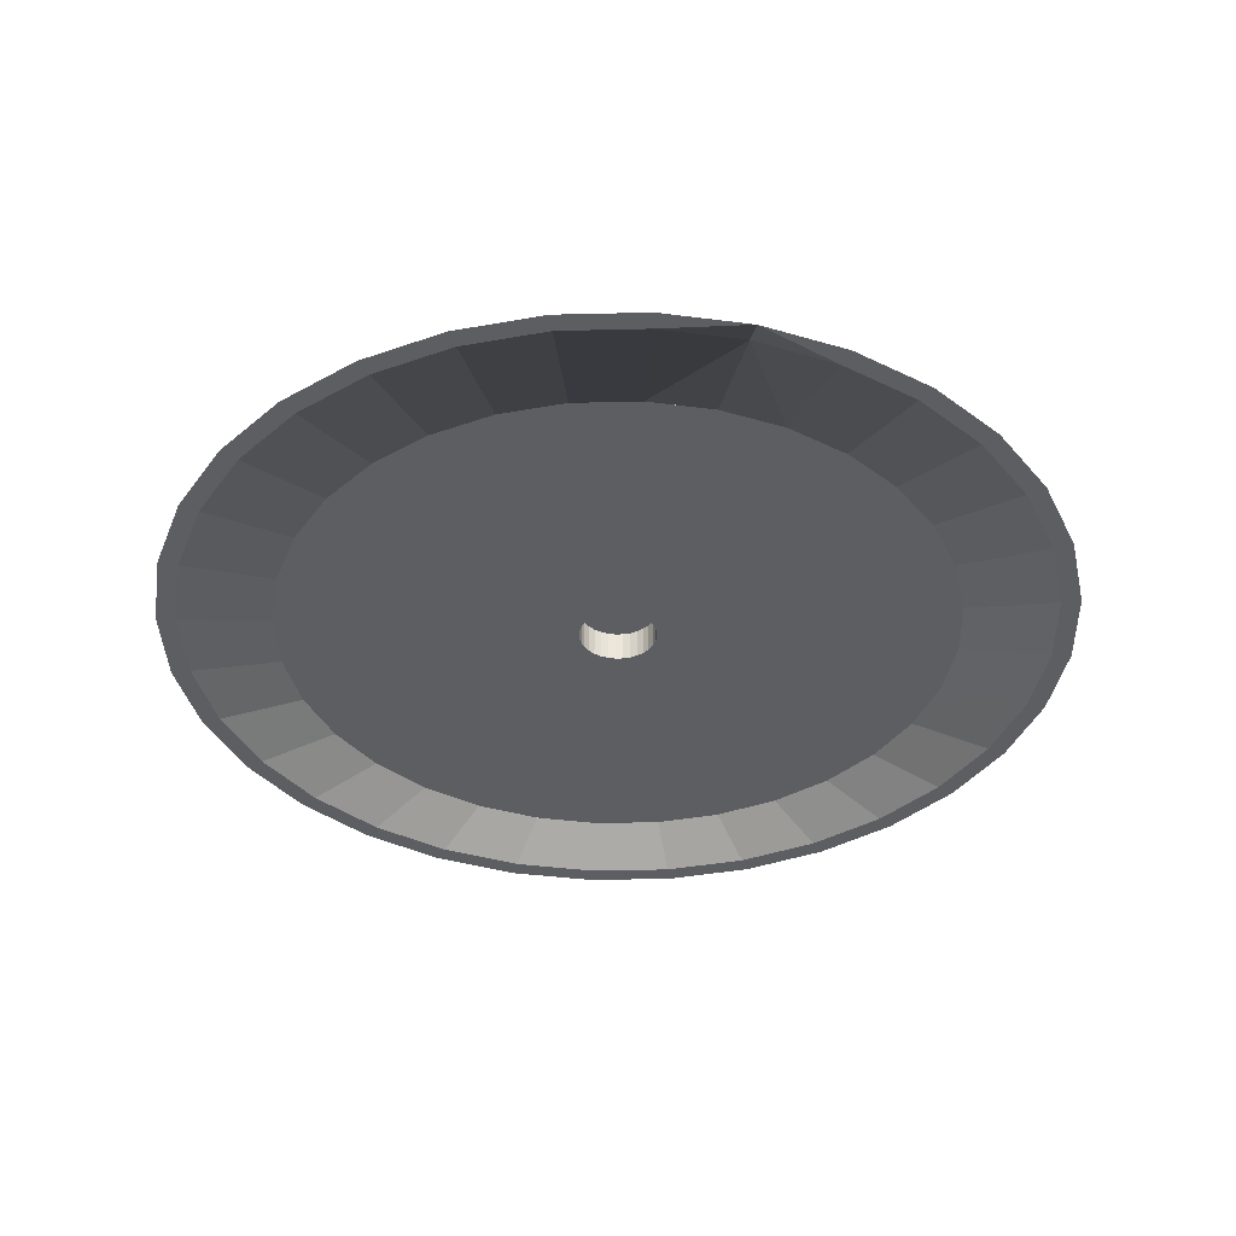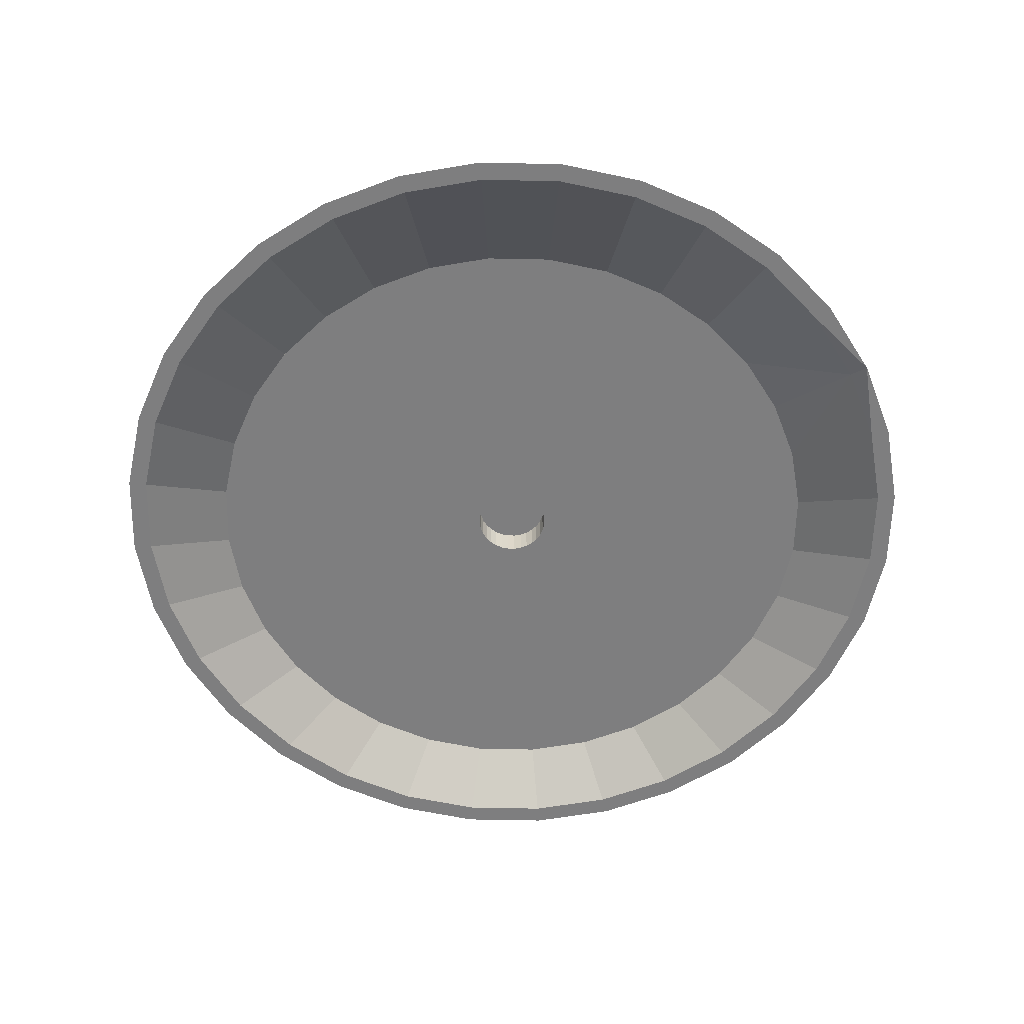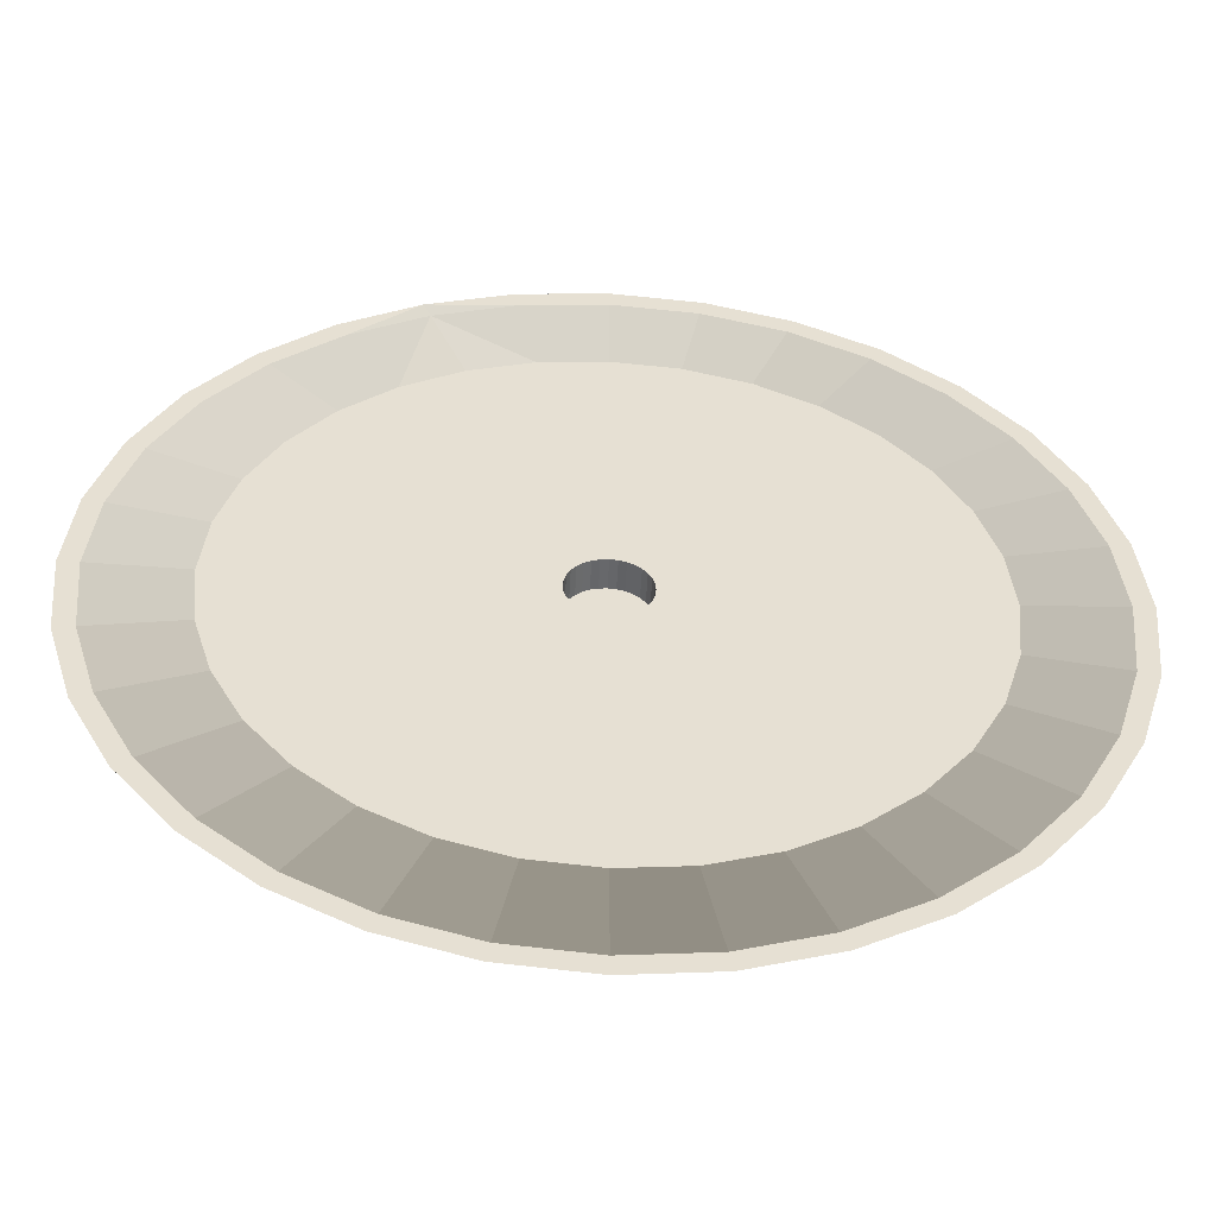
<metadata>
{"format":"obj","ext":"obj","renderer":"f3d","projection":"perspective","resolution":1024,"background":"white","views":[{"elev":-37.8,"azim":-37.6,"up":"+Y"},{"elev":-59.4,"azim":-85.6,"up":"+Y"},{"elev":-52.3,"azim":-3.1,"up":"+Z"}]}
</metadata>
<code>
o Cylinder.002
v -0 0.006941 -5.057
v -0 0.3909 -3.958
v 0.9865 0.006941 -4.96
v 0.7721 0.3909 -3.882
v 1.935 0.006941 -4.672
v 1.515 0.3909 -3.657
v 2.809 0.006941 -4.205
v 2.199 0.3909 -3.291
v 3.576 0.006941 -3.576
v 2.799 0.3909 -2.799
v 4.205 0.006941 -2.809
v 3.291 0.3909 -2.199
v 4.672 0.006941 -1.935
v 3.657 0.3909 -1.515
v 4.96 0.006941 -0.9865
v 3.882 0.3909 -0.7721
v 5.057 0.006941 0
v 3.958 0.3909 0
v 4.96 0.006941 0.9865
v 3.882 0.3909 0.7721
v 4.672 0.006941 1.935
v 3.657 0.3909 1.515
v 4.205 0.006941 2.809
v 3.291 0.3909 2.199
v 3.576 0.006941 3.576
v 2.799 0.3909 2.799
v 2.809 0.006941 4.205
v 2.199 0.3909 3.291
v 1.935 0.006941 4.672
v 1.515 0.3909 3.657
v 0.9865 0.006941 4.96
v 0.7721 0.3909 3.882
v -0 0.006941 5.057
v -0 0.3909 3.958
v -0.9865 0.006941 4.96
v -1.031 0.006941 5.185
v -1.515 0.3909 3.657
v -2.809 0.006941 4.205
v -2.199 0.3909 3.291
v -3.576 0.006941 3.576
v -2.799 0.3909 2.799
v -4.205 0.006941 2.809
v -3.291 0.3909 2.199
v -4.672 0.006941 1.935
v -3.657 0.3909 1.515
v -4.96 0.006941 0.9865
v -3.882 0.3909 0.7721
v -5.057 0.006941 -0
v -3.958 0.3909 -0
v -4.96 0.006941 -0.9865
v -3.882 0.3909 -0.7721
v -4.672 0.006941 -1.935
v -3.657 0.3909 -1.515
v -4.205 0.006941 -2.809
v -3.291 0.3909 -2.199
v -3.576 0.006941 -3.576
v -2.799 0.3909 -2.799
v -2.809 0.006941 -4.205
v -2.199 0.3909 -3.291
v -1.935 0.006941 -4.672
v -1.515 0.3909 -3.657
v -0.9865 0.006941 -4.96
v -0.7721 0.3909 -3.882
v 0.8975 0.5712 -4.512
v 0 0.5712 -4.601
v 1.761 0.5712 -4.25
v 2.556 0.5712 -3.825
v 3.253 0.5712 -3.253
v 3.825 0.5712 -2.556
v 4.25 0.5712 -1.761
v 4.512 0.5712 -0.8975
v 4.601 0.5712 0
v 4.512 0.5712 0.8975
v 4.25 0.5712 1.761
v 3.825 0.5712 2.556
v 3.253 0.5712 3.253
v 2.556 0.5712 3.825
v 1.761 0.5712 4.25
v 0.8975 0.5712 4.512
v -0 0.5712 4.601
v -1.761 0.5712 4.25
v -2.556 0.5712 3.825
v -3.253 0.5712 3.253
v -3.825 0.5712 2.556
v -4.25 0.5712 1.761
v -4.512 0.5712 0.8975
v -4.601 0.5712 -0
v -4.512 0.5712 -0.8975
v -4.25 0.5712 -1.761
v -3.825 0.5712 -2.556
v -3.253 0.5712 -3.253
v -2.556 0.5712 -3.825
v -1.761 0.5712 -4.25
v -0.8975 0.5712 -4.512
v 0.0877 0.03803 -0.4409
v 0 0.03803 -0.4495
v 0.172 0.03803 -0.4153
v 0.2497 0.03803 -0.3738
v 0.3179 0.03803 -0.3179
v 0.3738 0.03803 -0.2497
v 0.4153 0.03803 -0.172
v 0.4409 0.03803 -0.0877
v 0.4495 0.03803 0
v 0.4409 0.03803 0.0877
v 0.4153 0.03803 0.172
v 0.3738 0.03803 0.2497
v 0.3179 0.03803 0.3179
v 0.2497 0.03803 0.3738
v 0.172 0.03803 0.4153
v 0.0877 0.03803 0.4409
v -1e-06 0.03803 0.4495
v -0.0877 0.03803 0.4409
v -0.172 0.03803 0.4153
v -0.2497 0.03803 0.3738
v -0.3179 0.03803 0.3179
v -0.3738 0.03803 0.2497
v -0.4153 0.03803 0.172
v -0.4409 0.03803 0.0877
v -0.4495 0.03803 -0
v -0.4409 0.03803 -0.0877
v -0.4153 0.03803 -0.172
v -0.3738 0.03803 -0.2497
v -0.3179 0.03803 -0.3179
v -0.2497 0.03803 -0.3738
v -0.172 0.03803 -0.4153
v -0.0877 0.03803 -0.4409
v 0.7733 0.03803 -3.888
v -0 0.03803 -3.964
v 1.517 0.03803 -3.662
v 2.202 0.03803 -3.296
v 2.803 0.03803 -2.803
v 3.296 0.03803 -2.202
v 3.662 0.03803 -1.517
v 3.888 0.03803 -0.7733
v 3.964 0.03803 0
v 3.888 0.03803 0.7733
v 3.662 0.03803 1.517
v 3.296 0.03803 2.202
v 2.803 0.03803 2.803
v 2.202 0.03803 3.296
v 1.517 0.03803 3.662
v 0.7733 0.03803 3.888
v -0 0.03803 3.964
v -0.7733 0.03803 3.888
v -1.517 0.03803 3.662
v -2.202 0.03803 3.296
v -2.803 0.03803 2.803
v -3.296 0.03803 2.202
v -3.662 0.03803 1.517
v -3.888 0.03803 0.7733
v -3.964 0.03803 -0
v -3.888 0.03803 -0.7733
v -3.662 0.03803 -1.517
v -3.296 0.03803 -2.202
v -2.803 0.03803 -2.803
v -2.202 0.03803 -3.296
v -1.517 0.03803 -3.662
v -0.7733 0.03803 -3.888
v 0.0877 0.3932 -0.4409
v 0 0.3932 -0.4495
v 0.172 0.3932 -0.4153
v 0.2497 0.3932 -0.3738
v 0.3179 0.3932 -0.3179
v 0.3738 0.3932 -0.2497
v 0.4153 0.3932 -0.172
v 0.4409 0.3932 -0.0877
v 0.4495 0.3932 0
v 0.4409 0.3932 0.0877
v 0.4153 0.3932 0.172
v 0.3738 0.3932 0.2497
v 0.3179 0.3932 0.3179
v 0.2497 0.3932 0.3738
v 0.172 0.3932 0.4153
v 0.0877 0.3932 0.4409
v -1e-06 0.3932 0.4495
v -0.0877 0.3932 0.4409
v -0.172 0.3932 0.4153
v -0.2497 0.3932 0.3738
v -0.3179 0.3932 0.3179
v -0.3738 0.3932 0.2497
v -0.4153 0.3932 0.172
v -0.4409 0.3932 0.0877
v -0.4495 0.3932 -0
v -0.4409 0.3932 -0.0877
v -0.4153 0.3932 -0.172
v -0.3738 0.3932 -0.2497
v -0.3179 0.3932 -0.3179
v -0.2497 0.3932 -0.3738
v -0.172 0.3932 -0.4153
v -0.0877 0.3932 -0.4409
v 0 0.006941 -5.286
v 1.031 0.006941 -5.185
v 2.023 0.006941 -4.884
v 2.937 0.006941 -4.395
v 3.738 0.006941 -3.738
v 4.395 0.006941 -2.937
v 4.884 0.006941 -2.023
v 5.185 0.006941 -1.031
v 5.286 0.006941 0
v 5.185 0.006941 1.031
v 4.884 0.006941 2.023
v 4.395 0.006941 2.937
v 3.738 0.006941 3.738
v 2.937 0.006941 4.395
v 2.023 0.006941 4.884
v 1.031 0.006941 5.185
v -0 0.006941 5.286
v -2.023 0.006941 4.884
v -2.937 0.006941 4.395
v -3.738 0.006941 3.738
v -4.395 0.006941 2.937
v -4.884 0.006941 2.023
v -5.185 0.006941 1.031
v -5.286 0.006941 -0
v -5.185 0.006941 -1.031
v -4.884 0.006941 -2.023
v -4.395 0.006941 -2.937
v -3.738 0.006941 -3.738
v -2.937 0.006941 -4.395
v -2.023 0.006941 -4.884
v -1.031 0.006941 -5.185
v 0 0.2697 -4.967
v 0.969 0.2697 -4.872
v 1.901 0.2697 -4.589
v 2.76 0.2697 -4.13
v 3.512 0.2697 -3.512
v 4.13 0.2697 -2.76
v 4.589 0.2697 -1.901
v 4.872 0.2697 -0.969
v 4.967 0.2697 0
v 4.872 0.2697 0.969
v 4.589 0.2697 1.901
v 4.13 0.2697 2.76
v 3.512 0.2697 3.512
v 2.76 0.2697 4.13
v 1.901 0.2697 4.589
v 0.969 0.2697 4.872
v -0 0.2697 4.967
v -1.901 0.2697 4.589
v -2.76 0.2697 4.13
v -3.512 0.2697 3.512
v -4.13 0.2697 2.76
v -4.589 0.2697 1.901
v -4.872 0.2697 0.969
v -4.967 0.2697 -0
v -4.872 0.2697 -0.969
v -4.589 0.2697 -1.901
v -4.13 0.2697 -2.76
v -3.512 0.2697 -3.512
v -2.76 0.2697 -4.13
v -1.901 0.2697 -4.589
v -0.969 0.2697 -4.872
v -3.885 0.2023 0.7728
v -3.961 0.2023 -0
v 3.66 0.2023 1.516
v 3.293 0.2023 2.201
v -3.885 0.2023 -0.7728
v 2.801 0.2023 2.801
v -3.66 0.2023 -1.516
v 2.201 0.2023 3.293
v -3.293 0.2023 -2.201
v 1.516 0.2023 3.66
v -0 0.2023 -3.961
v 0.7728 0.2023 -3.885
v -2.801 0.2023 -2.801
v 0.7728 0.2023 3.885
v 1.516 0.2023 -3.66
v -2.201 0.2023 -3.293
v -0 0.2023 3.961
v 2.201 0.2023 -3.293
v -1.516 0.2023 -3.66
v 2.801 0.2023 -2.801
v -0.7728 0.2023 -3.885
v -1.516 0.2023 3.66
v 3.293 0.2023 -2.201
v -2.201 0.2023 3.293
v 3.66 0.2023 -1.516
v -2.801 0.2023 2.801
v 3.885 0.2023 -0.7728
v -3.293 0.2023 2.201
v 3.961 0.2023 0
v -3.66 0.2023 1.516
v 3.885 0.2023 0.7728
v -0 0.54 -4.489
v 0.8758 0.54 -4.403
v 1.718 0.54 -4.148
v 2.494 0.54 -3.733
v 3.174 0.54 -3.174
v 3.733 0.54 -2.494
v 4.148 0.54 -1.718
v 4.403 0.54 -0.8758
v 4.489 0.54 0
v 4.403 0.54 0.8758
v 4.148 0.54 1.718
v 3.733 0.54 2.494
v 3.174 0.54 3.174
v 2.494 0.54 3.733
v 1.718 0.54 4.148
v 0.8758 0.54 4.403
v -0 0.54 4.489
v -0.9635 0.2697 4.873
v -1.718 0.54 4.148
v -2.494 0.54 3.733
v -3.174 0.54 3.174
v -3.733 0.54 2.494
v -4.148 0.54 1.718
v -4.403 0.54 0.8758
v -4.489 0.54 -0
v -4.403 0.54 -0.8758
v -4.148 0.54 -1.718
v -3.733 0.54 -2.494
v -3.174 0.54 -3.174
v -2.494 0.54 -3.733
v -1.718 0.54 -4.148
v -0.8758 0.54 -4.403
v -1.935 0.01233 4.672
v -1.834 0.258 4.428
v -0 0.258 4.793
v -0.9265 0.258 4.702
f 222 64 223
f 223 66 224
f 66 225 224
f 67 226 225
f 68 227 226
f 69 228 227
f 70 229 228
f 71 230 229
f 72 231 230
f 73 232 231
f 74 233 232
f 75 234 233
f 76 235 234
f 77 236 235
f 236 79 237
f 79 238 237
f 81 240 239
f 82 241 240
f 83 242 241
f 84 243 242
f 85 244 243
f 86 245 244
f 87 246 245
f 88 247 246
f 247 90 248
f 248 91 249
f 91 250 249
f 92 251 250
f 253 151 254
f 93 252 251
f 94 222 252
f 285 65 284
f 286 64 285
f 286 67 66
f 288 67 287
f 289 68 288
f 290 69 289
f 291 70 290
f 292 71 291
f 292 73 72
f 293 74 73
f 295 74 294
f 295 76 75
f 297 76 296
f 298 77 297
f 299 78 298
f 300 79 299
f 239 302 81
f 300 238 80
f 303 81 302
f 304 82 303
f 305 83 304
f 306 84 305
f 307 85 306
f 308 86 307
f 309 87 308
f 310 88 309
f 310 90 89
f 312 90 311
f 313 91 312
f 314 92 313
f 315 93 314
f 315 65 94
f 123 188 124
f 255 138 256
f 254 152 257
f 258 138 139
f 257 153 259
f 258 140 260
f 259 154 261
f 262 140 141
f 263 127 264
f 261 155 265
f 262 142 266
f 264 129 267
f 265 156 268
f 269 142 143
f 267 130 270
f 268 157 271
f 318 143 33
f 270 131 272
f 271 158 273
f 316 274 317
f 272 132 275
f 263 158 128
f 274 146 276
f 277 132 133
f 276 147 278
f 277 134 279
f 278 148 280
f 281 134 135
f 280 149 282
f 281 136 283
f 282 150 253
f 283 137 255
f 96 127 128
f 97 127 95
f 98 129 97
f 98 131 130
f 99 132 131
f 100 133 132
f 101 134 133
f 103 134 102
f 104 135 103
f 104 137 136
f 106 137 105
f 106 139 138
f 108 139 107
f 109 140 108
f 110 141 109
f 110 143 142
f 112 143 111
f 113 144 112
f 114 145 113
f 115 146 114
f 115 148 147
f 116 149 148
f 117 150 149
f 119 150 118
f 120 151 119
f 121 152 120
f 122 153 121
f 123 154 122
f 123 156 155
f 125 156 124
f 126 157 125
f 96 158 126
f 177 169 161
f 110 175 111
f 97 162 98
f 124 189 125
f 112 175 176
f 98 163 99
f 125 190 126
f 112 177 113
f 99 164 100
f 126 160 96
f 113 178 114
f 100 165 101
f 114 179 115
f 101 166 102
f 115 180 116
f 102 167 103
f 116 181 117
f 103 168 104
f 117 182 118
f 104 169 105
f 118 183 119
f 105 170 106
f 119 184 120
f 106 171 107
f 120 185 121
f 107 172 108
f 121 186 122
f 109 172 173
f 96 159 95
f 122 187 123
f 109 174 110
f 95 161 97
f 1 192 3
f 5 192 193
f 5 194 7
f 7 195 9
f 9 196 11
f 11 197 13
f 13 198 15
f 17 198 199
f 17 200 19
f 19 201 21
f 21 202 23
f 23 203 25
f 27 203 204
f 27 205 29
f 31 205 206
f 33 206 207
f 238 319 301
f 35 208 316
f 38 208 209
f 38 210 40
f 40 211 42
f 42 212 44
f 44 213 46
f 48 213 214
f 48 215 50
f 50 216 52
f 52 217 54
f 54 218 56
f 58 218 219
f 58 220 60
f 60 221 62
f 62 191 1
f 20 255 22
f 45 253 47
f 18 283 20
f 43 282 45
f 16 281 18
f 43 278 280
f 14 279 16
f 39 278 41
f 12 277 14
f 39 274 276
f 63 263 2
f 10 275 12
f 317 37 302
f 61 273 63
f 8 272 10
f 34 318 300
f 59 271 61
f 8 267 270
f 32 269 34
f 59 265 268
f 4 267 6
f 30 266 32
f 57 261 265
f 2 264 4
f 28 262 30
f 53 261 55
f 28 258 260
f 51 259 53
f 24 258 26
f 49 257 51
f 22 256 24
f 252 191 221
f 251 221 220
f 47 254 49
f 250 220 219
f 249 219 218
f 248 218 217
f 247 217 216
f 246 216 215
f 245 215 214
f 244 214 213
f 243 213 212
f 242 212 211
f 210 242 211
f 240 210 209
f 239 209 208
f 237 207 206
f 236 206 205
f 204 236 205
f 234 204 203
f 233 203 202
f 232 202 201
f 231 201 200
f 230 200 199
f 229 199 198
f 197 229 198
f 196 228 197
f 226 196 195
f 225 195 194
f 224 194 193
f 223 193 192
f 222 192 191
f 2 315 63
f 63 314 61
f 61 313 59
f 59 312 57
f 55 312 311
f 55 310 53
f 53 309 51
f 51 308 49
f 49 307 47
f 47 306 45
f 45 305 43
f 43 304 41
f 39 304 303
f 39 302 37
f 34 299 32
f 32 298 30
f 28 298 297
f 28 296 26
f 26 295 24
f 24 294 22
f 22 293 20
f 18 293 292
f 18 291 16
f 16 290 14
f 14 289 12
f 12 288 10
f 10 287 8
f 8 286 6
f 4 286 285
f 4 284 2
f 35 143 144
f 316 144 145
f 316 319 35
f 239 36 301
f 317 301 319
f 36 33 35
f 207 301 36
f 33 319 318
f 33 142 143
f 29 140 141
f 25 138 23
f 19 137 136
f 15 135 134
f 11 133 13
f 7 131 130
f 5 127 3
f 1 158 128
f 58 157 156
f 56 154 54
f 50 153 152
f 48 150 46
f 44 148 42
f 40 146 38
f 146 316 38
f 148 40 42
f 46 149 44
f 50 151 48
f 52 154 153
f 58 155 56
f 62 157 158
f 1 127 128
f 7 129 5
f 11 131 9
f 13 134 15
f 19 135 17
f 23 137 21
f 25 140 139
f 29 142 31
f 222 65 64
f 223 64 66
f 66 67 225
f 67 68 226
f 68 69 227
f 69 70 228
f 70 71 229
f 71 72 230
f 72 73 231
f 73 74 232
f 74 75 233
f 75 76 234
f 76 77 235
f 77 78 236
f 236 78 79
f 79 80 238
f 81 82 240
f 82 83 241
f 83 84 242
f 84 85 243
f 85 86 244
f 86 87 245
f 87 88 246
f 88 89 247
f 247 89 90
f 248 90 91
f 91 92 250
f 92 93 251
f 253 150 151
f 93 94 252
f 94 65 222
f 285 64 65
f 286 66 64
f 286 287 67
f 288 68 67
f 289 69 68
f 290 70 69
f 291 71 70
f 292 72 71
f 292 293 73
f 293 294 74
f 295 75 74
f 295 296 76
f 297 77 76
f 298 78 77
f 299 79 78
f 300 80 79
f 239 317 302
f 300 318 238
f 303 82 81
f 304 83 82
f 305 84 83
f 306 85 84
f 307 86 85
f 308 87 86
f 309 88 87
f 310 89 88
f 310 311 90
f 312 91 90
f 313 92 91
f 314 93 92
f 315 94 93
f 315 284 65
f 123 187 188
f 255 137 138
f 254 151 152
f 258 256 138
f 257 152 153
f 258 139 140
f 259 153 154
f 262 260 140
f 263 128 127
f 261 154 155
f 262 141 142
f 264 127 129
f 265 155 156
f 269 266 142
f 267 129 130
f 268 156 157
f 318 269 143
f 270 130 131
f 271 157 158
f 316 145 274
f 272 131 132
f 263 273 158
f 274 145 146
f 277 275 132
f 276 146 147
f 277 133 134
f 278 147 148
f 281 279 134
f 280 148 149
f 281 135 136
f 282 149 150
f 283 136 137
f 96 95 127
f 97 129 127
f 98 130 129
f 98 99 131
f 99 100 132
f 100 101 133
f 101 102 134
f 103 135 134
f 104 136 135
f 104 105 137
f 106 138 137
f 106 107 139
f 108 140 139
f 109 141 140
f 110 142 141
f 110 111 143
f 112 144 143
f 113 145 144
f 114 146 145
f 115 147 146
f 115 116 148
f 116 117 149
f 117 118 150
f 119 151 150
f 120 152 151
f 121 153 152
f 122 154 153
f 123 155 154
f 123 124 156
f 125 157 156
f 126 158 157
f 96 128 158
f 161 159 160
f 160 190 189
f 189 188 187
f 187 186 185
f 185 184 183
f 183 182 181
f 181 180 179
f 179 178 177
f 177 176 175
f 175 174 173
f 173 172 171
f 171 170 169
f 169 168 167
f 167 166 165
f 165 164 163
f 163 162 161
f 161 160 189
f 189 187 185
f 185 183 181
f 181 179 177
f 177 175 173
f 173 171 169
f 169 167 165
f 165 163 161
f 161 189 185
f 185 181 177
f 177 173 169
f 169 165 161
f 161 185 177
f 110 174 175
f 97 161 162
f 124 188 189
f 112 111 175
f 98 162 163
f 125 189 190
f 112 176 177
f 99 163 164
f 126 190 160
f 113 177 178
f 100 164 165
f 114 178 179
f 101 165 166
f 115 179 180
f 102 166 167
f 116 180 181
f 103 167 168
f 117 181 182
f 104 168 169
f 118 182 183
f 105 169 170
f 119 183 184
f 106 170 171
f 120 184 185
f 107 171 172
f 121 185 186
f 109 108 172
f 96 160 159
f 122 186 187
f 109 173 174
f 95 159 161
f 1 191 192
f 5 3 192
f 5 193 194
f 7 194 195
f 9 195 196
f 11 196 197
f 13 197 198
f 17 15 198
f 17 199 200
f 19 200 201
f 21 201 202
f 23 202 203
f 27 25 203
f 27 204 205
f 31 29 205
f 33 31 206
f 238 318 319
f 35 36 208
f 38 316 208
f 38 209 210
f 40 210 211
f 42 211 212
f 44 212 213
f 48 46 213
f 48 214 215
f 50 215 216
f 52 216 217
f 54 217 218
f 58 56 218
f 58 219 220
f 60 220 221
f 62 221 191
f 20 283 255
f 45 282 253
f 18 281 283
f 43 280 282
f 16 279 281
f 43 41 278
f 14 277 279
f 39 276 278
f 12 275 277
f 39 37 274
f 63 273 263
f 10 272 275
f 317 274 37
f 61 271 273
f 8 270 272
f 34 269 318
f 59 268 271
f 8 6 267
f 32 266 269
f 59 57 265
f 4 264 267
f 30 262 266
f 57 55 261
f 2 263 264
f 28 260 262
f 53 259 261
f 28 26 258
f 51 257 259
f 24 256 258
f 49 254 257
f 22 255 256
f 252 222 191
f 251 252 221
f 47 253 254
f 250 251 220
f 249 250 219
f 248 249 218
f 247 248 217
f 246 247 216
f 245 246 215
f 244 245 214
f 243 244 213
f 242 243 212
f 210 241 242
f 240 241 210
f 239 240 209
f 237 238 207
f 236 237 206
f 204 235 236
f 234 235 204
f 233 234 203
f 232 233 202
f 231 232 201
f 230 231 200
f 229 230 199
f 197 228 229
f 196 227 228
f 226 227 196
f 225 226 195
f 224 225 194
f 223 224 193
f 222 223 192
f 2 284 315
f 63 315 314
f 61 314 313
f 59 313 312
f 55 57 312
f 55 311 310
f 53 310 309
f 51 309 308
f 49 308 307
f 47 307 306
f 45 306 305
f 43 305 304
f 39 41 304
f 39 303 302
f 34 300 299
f 32 299 298
f 28 30 298
f 28 297 296
f 26 296 295
f 24 295 294
f 22 294 293
f 18 20 293
f 18 292 291
f 16 291 290
f 14 290 289
f 12 289 288
f 10 288 287
f 8 287 286
f 4 6 286
f 4 285 284
f 35 33 143
f 316 35 144
f 316 317 319
f 239 208 36
f 317 239 301
f 36 207 33
f 207 238 301
f 33 35 319
f 33 31 142
f 29 27 140
f 25 139 138
f 19 21 137
f 15 17 135
f 11 132 133
f 7 9 131
f 5 129 127
f 1 62 158
f 58 60 157
f 56 155 154
f 50 52 153
f 48 151 150
f 44 149 148
f 40 147 146
f 146 145 316
f 148 147 40
f 46 150 149
f 50 152 151
f 52 54 154
f 58 156 155
f 62 60 157
f 1 3 127
f 7 130 129
f 11 132 131
f 13 133 134
f 19 136 135
f 23 138 137
f 25 27 140
f 29 141 142

</code>
